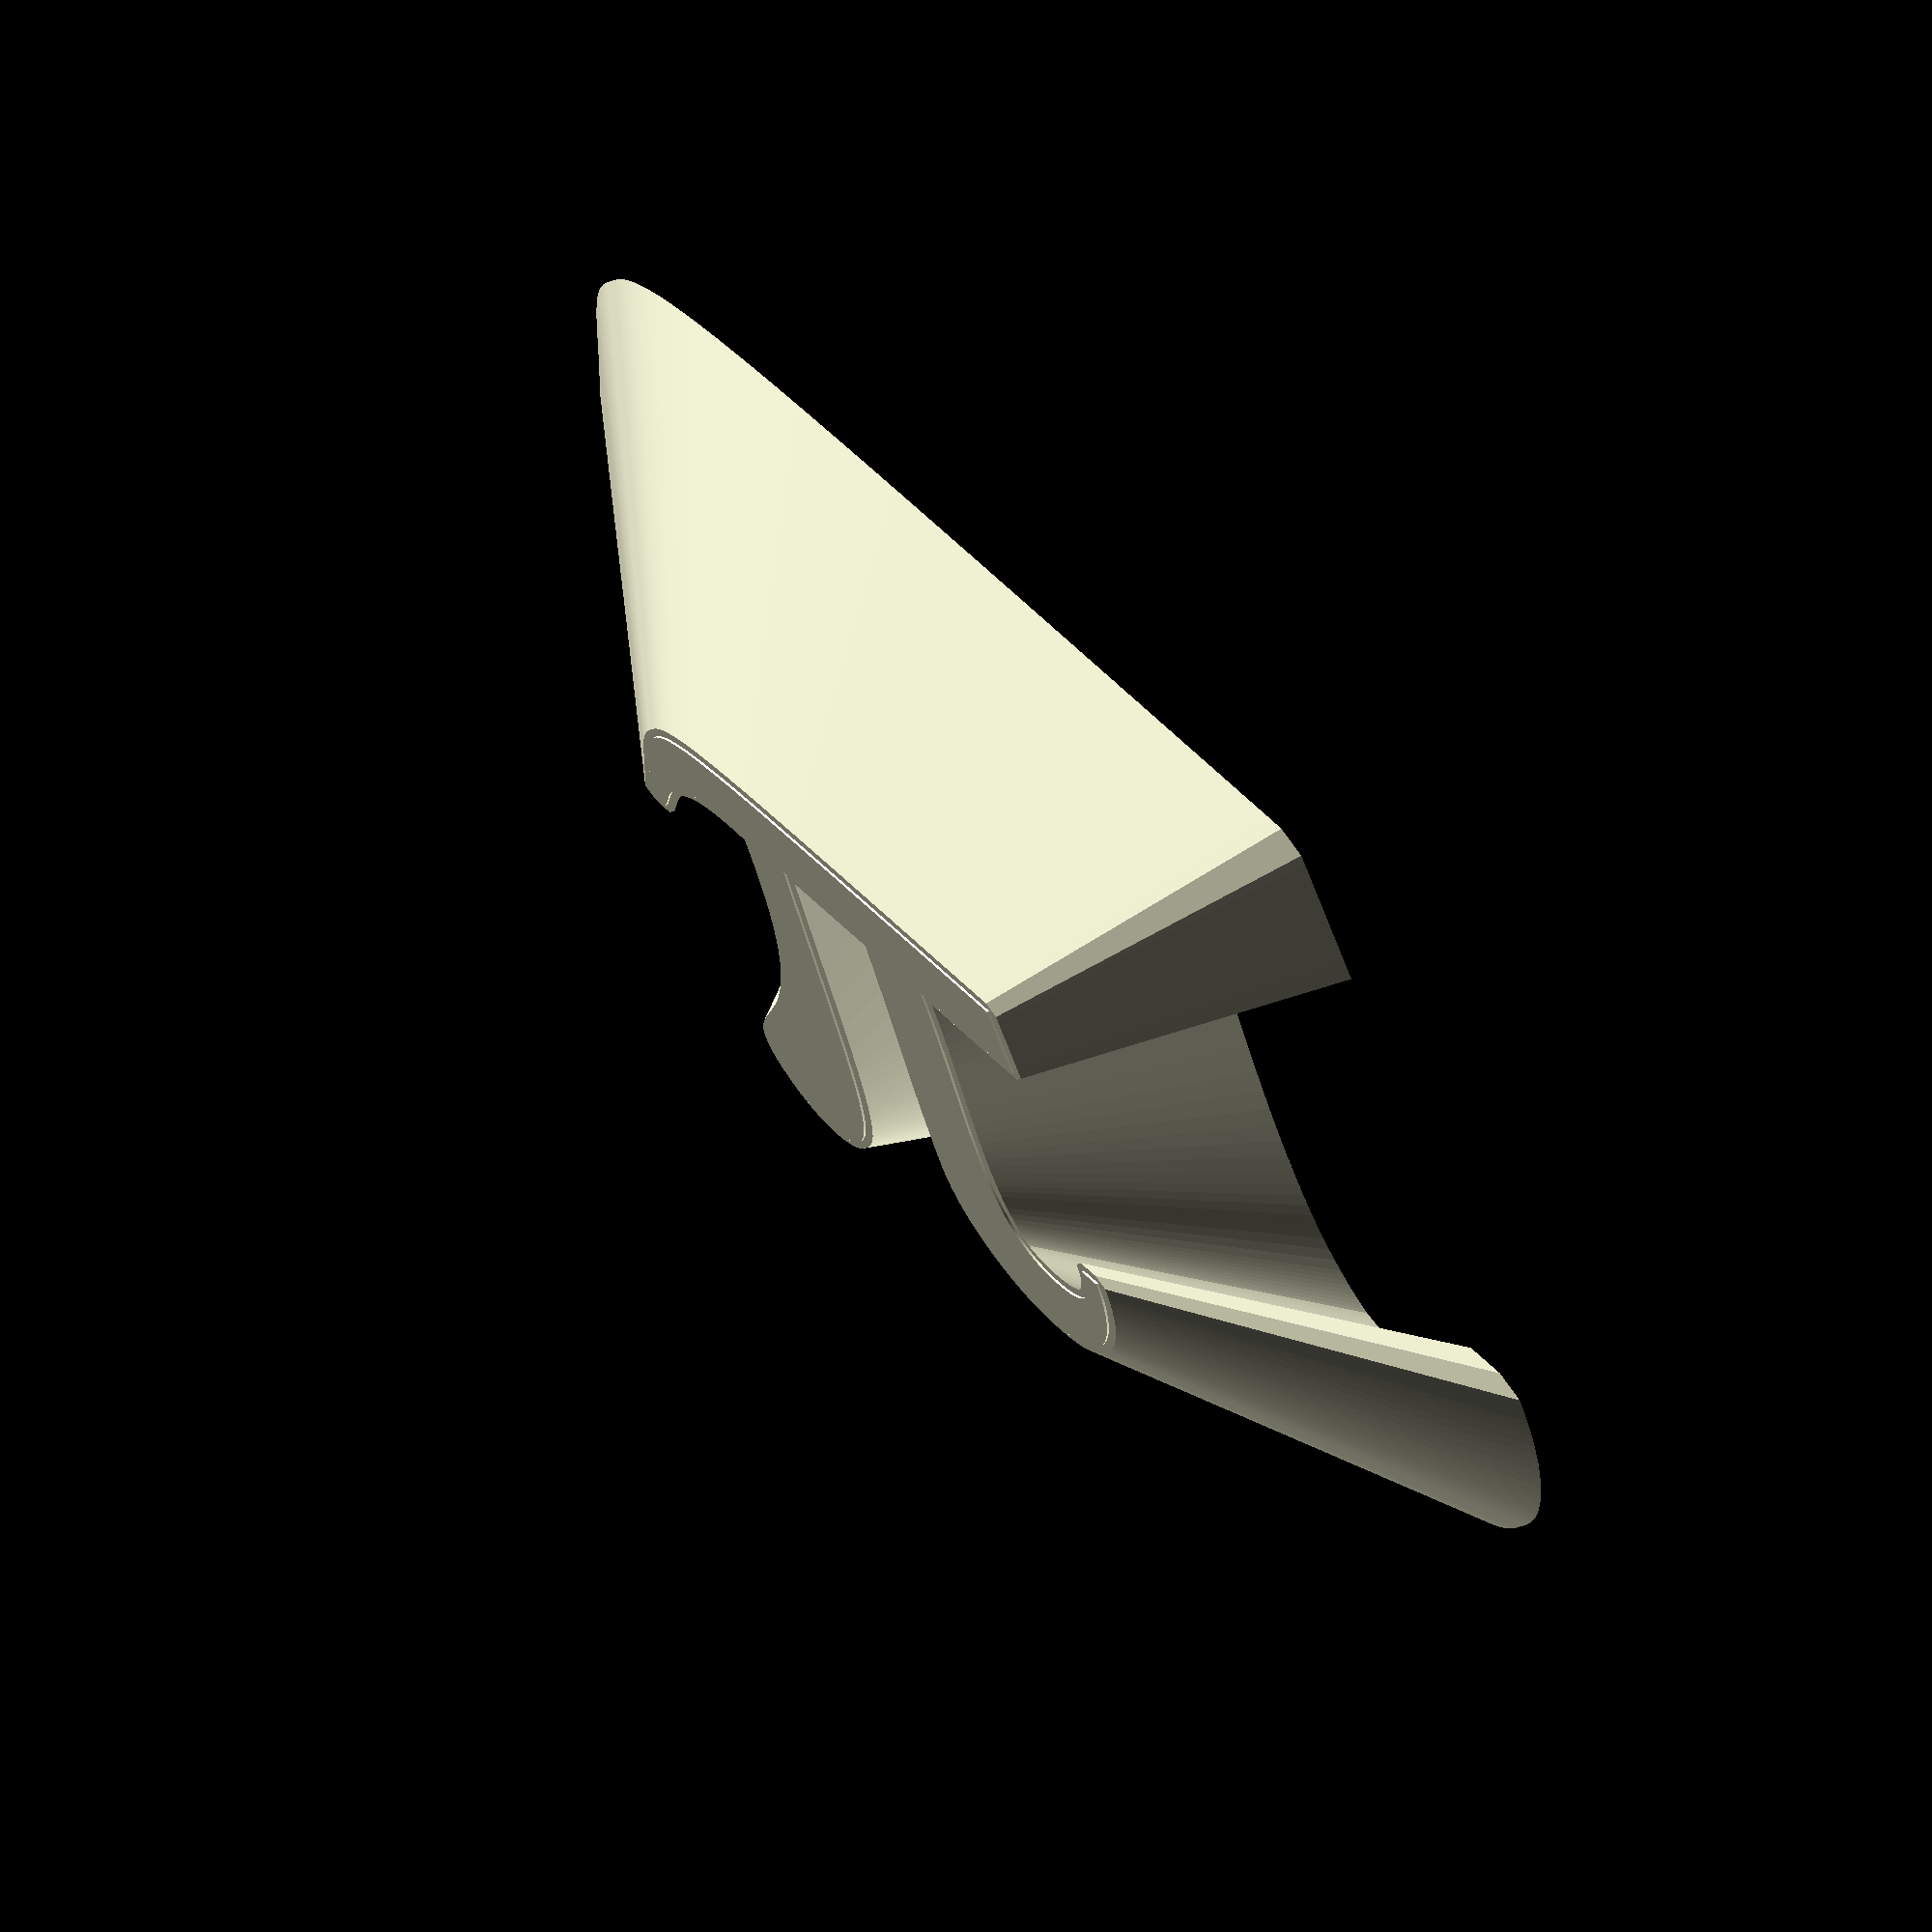
<openscad>

// Module names are of the form poly_<inkscape-path-id>().  As a result,
// you can associate a polygon in this OpenSCAD program with the corresponding
// SVG element in the Inkscape document by looking for the XML element with
// the attribute id="inkscape-path-id".

// fudge value is used to ensure that subtracted solids are a tad taller
// in the z dimension than the polygon being subtracted from.  This helps
// keep the resulting .stl file manifold.
fudge = 0.1;
height = 5;
line_fn = 4;
min_line_width = 1.0;
function min_line_mm(w) = max(min_line_width, w) * 90/25.4;


path4149_0_center = [0.000000,0.000000];
path4149_0_points = [[-606.734215,930.981797],[-623.315223,928.827958],[-637.194402,926.377860],[-649.604463,923.375855],[-661.778115,919.566297],[-674.160476,914.952725],[-685.935331,909.851071],[-697.156183,904.228351],[-707.876540,898.051585],[-718.149906,891.287789],[-728.029787,883.903980],[-737.569688,875.867177],[-746.823115,867.144397],[-753.494374,860.221952],[-759.791439,853.093374],[-765.715432,845.756202],[-771.267479,838.207971],[-776.448703,830.446219],[-781.260228,822.468483],[-785.703178,814.272301],[-789.778677,805.855210],[-793.487850,797.214746],[-796.831819,788.348447],[-799.811709,779.253850],[-802.428645,769.928493],[-804.683749,760.369911],[-806.578146,750.575644],[-808.112960,740.543227],[-809.289315,730.270197],[-809.924166,721.831327],[-810.179660,713.571962],[-810.041963,705.447713],[-809.497242,697.414191],[-808.531663,689.427007],[-807.131394,681.441773],[-805.282602,673.414099],[-802.971452,665.299597],[-800.184113,657.053878],[-796.906750,648.632553],[-793.125530,639.991233],[-788.826620,631.085529],[-783.996187,621.871052],[-778.620397,612.303414],[-766.177415,591.931097],[-756.501796,577.571972],[-741.516065,556.296572],[-702.123515,502.123397],[-675.815710,466.071870],[-652.242640,432.693813],[-630.985082,401.320567],[-611.623815,371.283472],[-593.739617,341.913868],[-576.913265,312.543094],[-560.725538,282.502491],[-544.757215,251.123397],[-531.956556,224.697731],[-519.924257,198.582713],[-508.569159,172.549899],[-497.800102,146.370847],[-487.525929,119.817114],[-477.655479,92.660257],[-468.097594,64.671832],[-458.761115,35.623397],[-449.600794,5.248873],[-440.904884,-25.692393],[-432.673094,-57.202185],[-424.905131,-89.282285],[-417.600701,-121.934477],[-410.759513,-155.160543],[-404.381274,-188.962267],[-398.465690,-223.341432],[-393.012470,-258.299821],[-388.021320,-293.839217],[-383.491948,-329.961403],[-379.424062,-366.668163],[-375.817368,-403.961279],[-372.671574,-441.842535],[-369.986387,-480.313713],[-367.761515,-519.376598],[-365.266552,-578.653266],[-364.516073,-604.448697],[-364.239115,-623.479858],[-364.239115,-639.083128],[-371.989115,-639.754388],[-410.189215,-642.804989],[-439.739115,-644.291368],[-465.193077,-644.799553],[-490.284051,-644.443105],[-514.860823,-643.237769],[-538.772177,-641.199290],[-561.866899,-638.343414],[-583.993773,-634.685884],[-605.001583,-630.242447],[-624.739115,-625.028848],[-640.220292,-620.163092],[-655.193124,-614.801443],[-669.670458,-608.934449],[-683.665142,-602.552658],[-697.190021,-595.646619],[-710.257943,-588.206880],[-722.881755,-580.223989],[-735.074302,-571.688494],[-746.848434,-562.590944],[-758.216995,-552.921887],[-769.192833,-542.671871],[-779.788795,-531.831444],[-790.017727,-520.391154],[-799.892477,-508.341550],[-809.425890,-495.673180],[-818.630815,-482.376593],[-826.589596,-470.285474],[-833.179515,-459.771510],[-853.218515,-425.416073],[-866.109324,-403.242862],[-875.668315,-387.389925],[-883.070981,-375.966942],[-889.492815,-367.083593],[-894.739215,-360.243713],[-903.239215,-360.825103],[-943.361627,-363.802731],[-964.914115,-365.718173],[-964.247465,-368.135934],[-962.164215,-373.468443],[-949.132949,-405.371815],[-934.042390,-443.671312],[-916.075018,-490.471413],[-894.413315,-547.876598],[-875.773990,-597.290400],[-862.745190,-630.880743],[-852.478827,-655.801243],[-842.126815,-679.205519],[-834.558229,-695.353134],[-826.873572,-710.631142],[-819.043132,-725.073435],[-811.037193,-738.713905],[-802.826041,-751.586445],[-794.379962,-763.724946],[-785.669242,-775.163301],[-776.664165,-785.935403],[-767.335018,-796.075144],[-757.652086,-805.616417],[-747.585656,-814.593113],[-737.106012,-823.039125],[-726.183440,-830.988346],[-714.788226,-838.474668],[-702.890656,-845.531982],[-690.461015,-852.194183],[-675.560785,-859.361500],[-659.792708,-866.101588],[-643.086825,-872.427397],[-625.373179,-878.351877],[-606.581812,-883.887978],[-586.642765,-889.048651],[-565.486081,-893.846845],[-543.041803,-898.295510],[-519.239971,-902.407597],[-494.010629,-906.196055],[-467.283819,-909.673834],[-438.989582,-912.853885],[-409.057961,-915.749157],[-377.418999,-918.372600],[-344.002736,-920.737166],[-308.739215,-922.855803],[-249.934583,-925.590749],[-181.523874,-927.784272],[-102.010326,-929.449973],[-9.897183,-930.601455],[96.312317,-931.252321],[218.114932,-931.416172],[357.007422,-931.106612],[514.486545,-930.337243],[824.994915,-928.519683],[921.002953,-927.824326],[961.225315,-927.245303],[961.684581,-906.521846],[962.359415,-851.103908],[963.961215,-672.876599],[964.260715,-633.876598],[894.260715,-634.200888],[664.291145,-635.397988],[503.992645,-635.941788],[502.725045,-594.744688],[501.297711,-545.329012],[499.246470,-498.564926],[496.303292,-449.298700],[492.200145,-392.376603],[488.295983,-343.750738],[483.379695,-288.448334],[466.242045,-111.649923],[459.842982,-45.305582],[454.594306,13.048405],[450.421221,64.621832],[447.248933,110.624495],[445.002646,152.266188],[443.607565,190.756706],[442.988897,227.305845],[443.071845,263.123397],[443.621097,294.789790],[444.562608,320.142185],[446.065737,342.485186],[448.299845,365.123397],[451.554696,390.376383],[455.553382,414.241636],[460.303867,436.732541],[465.814114,457.862479],[472.092087,477.644833],[475.521459,487.034848],[479.145749,496.092986],[482.965952,504.820920],[486.983064,513.220322],[491.198080,521.292865],[495.611995,529.040222],[500.225805,536.464066],[505.040506,543.566070],[510.057092,550.347907],[515.276560,556.811249],[520.699904,562.957769],[526.328120,568.789141],[532.162204,574.307036],[538.203151,579.513129],[544.451957,584.409091],[550.909616,588.996595],[557.577124,593.277316],[564.455477,597.252924],[571.545670,600.925093],[578.848699,604.295497],[586.365559,607.365807],[594.097245,610.137697],[602.696966,612.824611],[611.254962,615.102722],[619.878984,616.988040],[628.676783,618.496572],[637.756107,619.644326],[647.224709,620.447310],[657.190338,620.921531],[667.760745,621.082997],[682.135245,620.897433],[693.999756,620.191810],[705.290280,618.789980],[717.942815,616.515797],[726.888377,614.566753],[735.614795,612.307984],[744.120698,609.741161],[752.404710,606.867956],[760.465458,603.690039],[768.301568,600.209082],[775.911666,596.426756],[783.294379,592.344732],[790.448333,587.964681],[797.372154,583.288274],[804.064467,578.317183],[810.523901,573.053078],[816.749080,567.497631],[822.738631,561.652513],[828.491179,555.519395],[834.005353,549.099947],[839.279776,542.395842],[844.313076,535.408751],[849.103880,528.140343],[853.650812,520.592291],[857.952500,512.766266],[862.007569,504.663939],[865.814646,496.286981],[869.372357,487.637063],[872.679328,478.715856],[875.734186,469.525032],[878.535556,460.066261],[881.082066,450.341214],[883.372340,440.351563],[885.405005,430.098980],[888.692015,408.811697],[890.156290,396.061197],[890.771715,388.311697],[891.402515,380.373397],[892.022415,376.623397],[928.468215,376.623397],[964.914115,376.623397],[964.290515,389.373397],[962.954962,411.589665],[961.164965,431.851310],[958.773768,451.561499],[955.634615,472.123397],[950.483296,500.129724],[944.411073,527.626811],[937.411055,554.636232],[929.476353,581.179560],[920.600077,607.278367],[910.775338,632.954227],[899.995248,658.228713],[888.252915,683.123397],[876.266469,706.243491],[863.812834,728.064021],[850.829164,748.670673],[837.252615,768.149135],[823.020341,786.585092],[808.069496,804.064230],[792.337236,820.672237],[775.760715,836.494797],[766.156362,844.924082],[756.333260,852.965135],[746.295729,860.615836],[736.048090,867.874066],[725.594663,874.737705],[714.939770,881.204632],[704.087731,887.272728],[693.042868,892.939872],[681.809499,898.203946],[670.391947,903.062829],[658.794533,907.514400],[647.021576,911.556541],[635.077398,915.187131],[622.966320,918.404050],[610.692662,921.205179],[598.260745,923.588397],[580.891937,926.175571],[563.500583,927.737335],[543.864309,928.407630],[519.760745,928.320397],[496.983570,927.761110],[479.318845,926.713422],[463.375070,924.887347],[445.760745,921.992897],[431.353428,919.123061],[417.246070,915.758598],[403.443767,911.905011],[389.951617,907.567805],[376.774718,902.752484],[363.918166,897.464552],[351.387059,891.709513],[339.186495,885.492871],[327.321571,878.820130],[315.797383,871.696796],[304.619030,864.128371],[293.791609,856.120359],[283.320217,847.678266],[273.209952,838.807595],[263.465910,829.513850],[254.093190,819.802535],[245.096888,809.679155],[236.482102,799.149213],[228.253930,788.218214],[220.417468,776.891662],[212.977814,765.175061],[205.940065,753.073915],[199.309319,740.593728],[193.090673,727.740005],[187.289224,714.518249],[181.910070,700.933965],[176.958308,686.992657],[172.439035,672.699829],[168.357349,658.060985],[164.718347,643.081628],[161.527127,627.767265],[158.788785,612.123397],[155.494432,587.739827],[153.274060,563.061235],[152.166726,538.663724],[152.211485,515.123397],[154.137944,455.599839],[156.643291,396.301102],[159.789541,336.305641],[163.638710,274.691910],[168.252813,210.538365],[173.693866,142.923461],[180.023885,70.925654],[187.304885,-6.376603],[191.263785,-47.376603],[198.267685,-118.876603],[215.233365,-292.850380],[225.210245,-401.876603],[230.911711,-470.289010],[236.615895,-544.342279],[241.004879,-606.279363],[242.294322,-627.155259],[242.760745,-638.343218],[242.760745,-641.376598],[30.779885,-641.376598],[-181.201115,-641.376598],[-181.671815,-639.126598],[-186.482854,-587.857567],[-197.268252,-464.987064],[-224.746115,-142.876603],[-237.599604,6.702444],[-249.492562,135.861013],[-260.710646,246.949837],[-266.155879,296.452698],[-271.539515,342.319647],[-276.897262,384.844526],[-282.264828,424.321177],[-287.677919,461.043440],[-293.172243,495.305157],[-298.783508,527.400170],[-304.547419,557.622320],[-310.499686,586.265448],[-316.676015,613.623397],[-323.335820,640.504720],[-330.423907,666.318421],[-337.904457,690.962888],[-345.741653,714.336510],[-353.899674,736.337674],[-362.342704,756.864768],[-371.034924,775.816180],[-379.940515,793.090297],[-389.087600,808.916149],[-398.601742,823.707574],[-408.505080,837.479583],[-418.819754,850.247186],[-429.567906,862.025395],[-440.771675,872.829220],[-452.453202,882.673671],[-464.634627,891.573760],[-477.338092,899.544497],[-490.585735,906.600892],[-504.399697,912.757957],[-518.802120,918.030702],[-533.815142,922.434138],[-549.460905,925.983275],[-565.761550,928.693125],[-582.739215,930.578697],[-596.825265,931.416172],[-602.048518,931.353682],[-606.739215,930.981797],[-606.734215,930.981797]];
module poly_path4149(h, w, s, res=line_fn)
{
  scale([25.4/90, -25.4/90, 1]) union()
  {
    for (t = [0: len(path4149_0_points)-2]) {
      hull() {
        translate(path4149_0_points[t]) 
          cylinder(h=h, r=w/2, $fn=res);
        translate(path4149_0_points[t + 1]) 
          cylinder(h=h, r=w/2, $fn=res);
      }
    }
  }
}

path4147_0_center = [0.000000,0.000000];
path4147_0_points = [[-606.734215,930.981797],[-623.315223,928.827958],[-637.194402,926.377860],[-649.604463,923.375855],[-661.778115,919.566297],[-674.160476,914.952725],[-685.935331,909.851071],[-697.156183,904.228351],[-707.876540,898.051585],[-718.149906,891.287789],[-728.029787,883.903980],[-737.569688,875.867177],[-746.823115,867.144397],[-753.494374,860.221952],[-759.791439,853.093374],[-765.715432,845.756202],[-771.267479,838.207971],[-776.448703,830.446219],[-781.260228,822.468483],[-785.703178,814.272301],[-789.778677,805.855210],[-793.487850,797.214746],[-796.831819,788.348447],[-799.811709,779.253850],[-802.428645,769.928493],[-804.683749,760.369911],[-806.578146,750.575644],[-808.112960,740.543227],[-809.289315,730.270197],[-809.924166,721.831327],[-810.179660,713.571962],[-810.041963,705.447713],[-809.497242,697.414191],[-808.531663,689.427007],[-807.131394,681.441773],[-805.282602,673.414099],[-802.971452,665.299597],[-800.184113,657.053878],[-796.906750,648.632553],[-793.125530,639.991233],[-788.826620,631.085529],[-783.996187,621.871052],[-778.620397,612.303414],[-766.177415,591.931097],[-756.501796,577.571972],[-741.516065,556.296572],[-702.123515,502.123397],[-675.815710,466.071870],[-652.242640,432.693813],[-630.985082,401.320567],[-611.623815,371.283472],[-593.739617,341.913868],[-576.913265,312.543094],[-560.725538,282.502491],[-544.757215,251.123397],[-531.956556,224.697731],[-519.924257,198.582713],[-508.569159,172.549899],[-497.800102,146.370847],[-487.525929,119.817114],[-477.655479,92.660257],[-468.097594,64.671832],[-458.761115,35.623397],[-449.600794,5.248873],[-440.904884,-25.692393],[-432.673094,-57.202185],[-424.905131,-89.282285],[-417.600701,-121.934477],[-410.759513,-155.160543],[-404.381274,-188.962267],[-398.465690,-223.341432],[-393.012470,-258.299821],[-388.021320,-293.839217],[-383.491948,-329.961403],[-379.424062,-366.668163],[-375.817368,-403.961279],[-372.671574,-441.842535],[-369.986387,-480.313713],[-367.761515,-519.376598],[-365.266552,-578.653266],[-364.516073,-604.448697],[-364.239115,-623.479858],[-364.239115,-639.083128],[-371.989115,-639.754388],[-410.189215,-642.804989],[-439.739115,-644.291368],[-465.193077,-644.799553],[-490.284051,-644.443105],[-514.860823,-643.237769],[-538.772177,-641.199290],[-561.866899,-638.343414],[-583.993773,-634.685884],[-605.001583,-630.242447],[-624.739115,-625.028848],[-640.220292,-620.163092],[-655.193124,-614.801443],[-669.670458,-608.934449],[-683.665142,-602.552658],[-697.190021,-595.646619],[-710.257943,-588.206880],[-722.881755,-580.223989],[-735.074302,-571.688494],[-746.848434,-562.590944],[-758.216995,-552.921887],[-769.192833,-542.671871],[-779.788795,-531.831444],[-790.017727,-520.391154],[-799.892477,-508.341550],[-809.425890,-495.673180],[-818.630815,-482.376593],[-826.589596,-470.285474],[-833.179515,-459.771510],[-853.218515,-425.416073],[-866.109324,-403.242862],[-875.668315,-387.389925],[-883.070981,-375.966942],[-889.492815,-367.083593],[-894.739215,-360.243713],[-903.239215,-360.825103],[-943.361627,-363.802731],[-964.914115,-365.718173],[-964.247465,-368.135934],[-962.164215,-373.468443],[-949.132949,-405.371815],[-934.042390,-443.671312],[-916.075018,-490.471413],[-894.413315,-547.876598],[-875.773990,-597.290400],[-862.745190,-630.880743],[-852.478827,-655.801243],[-842.126815,-679.205519],[-834.558229,-695.353134],[-826.873572,-710.631142],[-819.043132,-725.073435],[-811.037193,-738.713905],[-802.826041,-751.586445],[-794.379962,-763.724946],[-785.669242,-775.163301],[-776.664165,-785.935403],[-767.335018,-796.075144],[-757.652086,-805.616417],[-747.585656,-814.593113],[-737.106012,-823.039125],[-726.183440,-830.988346],[-714.788226,-838.474668],[-702.890656,-845.531982],[-690.461015,-852.194183],[-675.560785,-859.361500],[-659.792708,-866.101588],[-643.086825,-872.427397],[-625.373179,-878.351877],[-606.581812,-883.887978],[-586.642765,-889.048651],[-565.486081,-893.846845],[-543.041803,-898.295510],[-519.239971,-902.407597],[-494.010629,-906.196055],[-467.283819,-909.673834],[-438.989582,-912.853885],[-409.057961,-915.749157],[-377.418999,-918.372600],[-344.002736,-920.737166],[-308.739215,-922.855803],[-249.934583,-925.590749],[-181.523874,-927.784272],[-102.010326,-929.449973],[-9.897183,-930.601455],[96.312317,-931.252321],[218.114932,-931.416172],[357.007422,-931.106612],[514.486545,-930.337243],[824.994915,-928.519683],[921.002953,-927.824326],[961.225315,-927.245303],[961.684581,-906.521846],[962.359415,-851.103908],[963.961215,-672.876599],[964.260715,-633.876598],[894.260715,-634.200888],[664.291145,-635.397988],[503.992645,-635.941788],[502.725045,-594.744688],[501.297711,-545.329012],[499.246470,-498.564926],[496.303292,-449.298700],[492.200145,-392.376603],[488.295983,-343.750738],[483.379695,-288.448334],[466.242045,-111.649923],[459.842982,-45.305582],[454.594306,13.048405],[450.421221,64.621832],[447.248933,110.624495],[445.002646,152.266188],[443.607565,190.756706],[442.988897,227.305845],[443.071845,263.123397],[443.621097,294.789790],[444.562608,320.142185],[446.065737,342.485186],[448.299845,365.123397],[451.554696,390.376383],[455.553382,414.241636],[460.303867,436.732541],[465.814114,457.862479],[472.092087,477.644833],[475.521459,487.034848],[479.145749,496.092986],[482.965952,504.820920],[486.983064,513.220322],[491.198080,521.292865],[495.611995,529.040222],[500.225805,536.464066],[505.040506,543.566070],[510.057092,550.347907],[515.276560,556.811249],[520.699904,562.957769],[526.328120,568.789141],[532.162204,574.307036],[538.203151,579.513129],[544.451957,584.409091],[550.909616,588.996595],[557.577124,593.277316],[564.455477,597.252924],[571.545670,600.925093],[578.848699,604.295497],[586.365559,607.365807],[594.097245,610.137697],[602.696966,612.824611],[611.254962,615.102722],[619.878984,616.988040],[628.676783,618.496572],[637.756107,619.644326],[647.224709,620.447310],[657.190338,620.921531],[667.760745,621.082997],[682.135245,620.897433],[693.999756,620.191810],[705.290280,618.789980],[717.942815,616.515797],[726.888377,614.566753],[735.614795,612.307984],[744.120698,609.741161],[752.404710,606.867956],[760.465458,603.690039],[768.301568,600.209082],[775.911666,596.426756],[783.294379,592.344732],[790.448333,587.964681],[797.372154,583.288274],[804.064467,578.317183],[810.523901,573.053078],[816.749080,567.497631],[822.738631,561.652513],[828.491179,555.519395],[834.005353,549.099947],[839.279776,542.395842],[844.313076,535.408751],[849.103880,528.140343],[853.650812,520.592291],[857.952500,512.766266],[862.007569,504.663939],[865.814646,496.286981],[869.372357,487.637063],[872.679328,478.715856],[875.734186,469.525032],[878.535556,460.066261],[881.082066,450.341214],[883.372340,440.351563],[885.405005,430.098980],[888.692015,408.811697],[890.156290,396.061197],[890.771715,388.311697],[891.402515,380.373397],[892.022415,376.623397],[928.468215,376.623397],[964.914115,376.623397],[964.290515,389.373397],[962.954962,411.589665],[961.164965,431.851310],[958.773768,451.561499],[955.634615,472.123397],[950.483296,500.129724],[944.411073,527.626811],[937.411055,554.636232],[929.476353,581.179560],[920.600077,607.278367],[910.775338,632.954227],[899.995248,658.228713],[888.252915,683.123397],[876.266469,706.243491],[863.812834,728.064021],[850.829164,748.670673],[837.252615,768.149135],[823.020341,786.585092],[808.069496,804.064230],[792.337236,820.672237],[775.760715,836.494797],[766.156362,844.924082],[756.333260,852.965135],[746.295729,860.615836],[736.048090,867.874066],[725.594663,874.737705],[714.939770,881.204632],[704.087731,887.272728],[693.042868,892.939872],[681.809499,898.203946],[670.391947,903.062829],[658.794533,907.514400],[647.021576,911.556541],[635.077398,915.187131],[622.966320,918.404050],[610.692662,921.205179],[598.260745,923.588397],[580.891937,926.175571],[563.500583,927.737335],[543.864309,928.407630],[519.760745,928.320397],[496.983570,927.761110],[479.318845,926.713422],[463.375070,924.887347],[445.760745,921.992897],[431.353428,919.123061],[417.246070,915.758598],[403.443767,911.905011],[389.951617,907.567805],[376.774718,902.752484],[363.918166,897.464552],[351.387059,891.709513],[339.186495,885.492871],[327.321571,878.820130],[315.797383,871.696796],[304.619030,864.128371],[293.791609,856.120359],[283.320217,847.678266],[273.209952,838.807595],[263.465910,829.513850],[254.093190,819.802535],[245.096888,809.679155],[236.482102,799.149213],[228.253930,788.218214],[220.417468,776.891662],[212.977814,765.175061],[205.940065,753.073915],[199.309319,740.593728],[193.090673,727.740005],[187.289224,714.518249],[181.910070,700.933965],[176.958308,686.992657],[172.439035,672.699829],[168.357349,658.060985],[164.718347,643.081628],[161.527127,627.767265],[158.788785,612.123397],[155.494432,587.739827],[153.274060,563.061235],[152.166726,538.663724],[152.211485,515.123397],[154.137944,455.599839],[156.643291,396.301102],[159.789541,336.305641],[163.638710,274.691910],[168.252813,210.538365],[173.693866,142.923461],[180.023885,70.925654],[187.304885,-6.376603],[191.263785,-47.376603],[198.267685,-118.876603],[215.233365,-292.850380],[225.210245,-401.876603],[230.911711,-470.289010],[236.615895,-544.342279],[241.004879,-606.279363],[242.294322,-627.155259],[242.760745,-638.343218],[242.760745,-641.376598],[30.779885,-641.376598],[-181.201115,-641.376598],[-181.671815,-639.126598],[-186.482854,-587.857567],[-197.268252,-464.987064],[-224.746115,-142.876603],[-237.599604,6.702444],[-249.492562,135.861013],[-260.710646,246.949837],[-266.155879,296.452698],[-271.539515,342.319647],[-276.897262,384.844526],[-282.264828,424.321177],[-287.677919,461.043440],[-293.172243,495.305157],[-298.783508,527.400170],[-304.547419,557.622320],[-310.499686,586.265448],[-316.676015,613.623397],[-323.335820,640.504720],[-330.423907,666.318421],[-337.904457,690.962888],[-345.741653,714.336510],[-353.899674,736.337674],[-362.342704,756.864768],[-371.034924,775.816180],[-379.940515,793.090297],[-389.087600,808.916149],[-398.601742,823.707574],[-408.505080,837.479583],[-418.819754,850.247186],[-429.567906,862.025395],[-440.771675,872.829220],[-452.453202,882.673671],[-464.634627,891.573760],[-477.338092,899.544497],[-490.585735,906.600892],[-504.399697,912.757957],[-518.802120,918.030702],[-533.815142,922.434138],[-549.460905,925.983275],[-565.761550,928.693125],[-582.739215,930.578697],[-596.825265,931.416172],[-602.048518,931.353682],[-606.739215,930.981797],[-606.734215,930.981797]];
module poly_path4147(h, w, s, res=line_fn)
{
  scale([25.4/90, -25.4/90, 1]) union()
  {
    translate (path4147_0_center) linear_extrude(height=h, convexity=10, scale=0.01*s)
      translate (-path4147_0_center) polygon(path4147_0_points);
  }
}

module inkscape(h)
{
  difference()
  {
    union()
    {
      linear_extrude(200,10,scale=0.5) projection()
         scale ([2,2,2]) translate ([0,0,0]) poly_path4149(10, min_line_mm(20.0), 100.0);
      scale ([1,1,1]) translate ([0,0,200]) poly_path4147(2, min_line_mm(1.0), 100.0);
    }
    union()
    {
    }
  }
}

inkscape(height);

</openscad>
<views>
elev=291.7 azim=337.3 roll=50.3 proj=o view=solid
</views>
